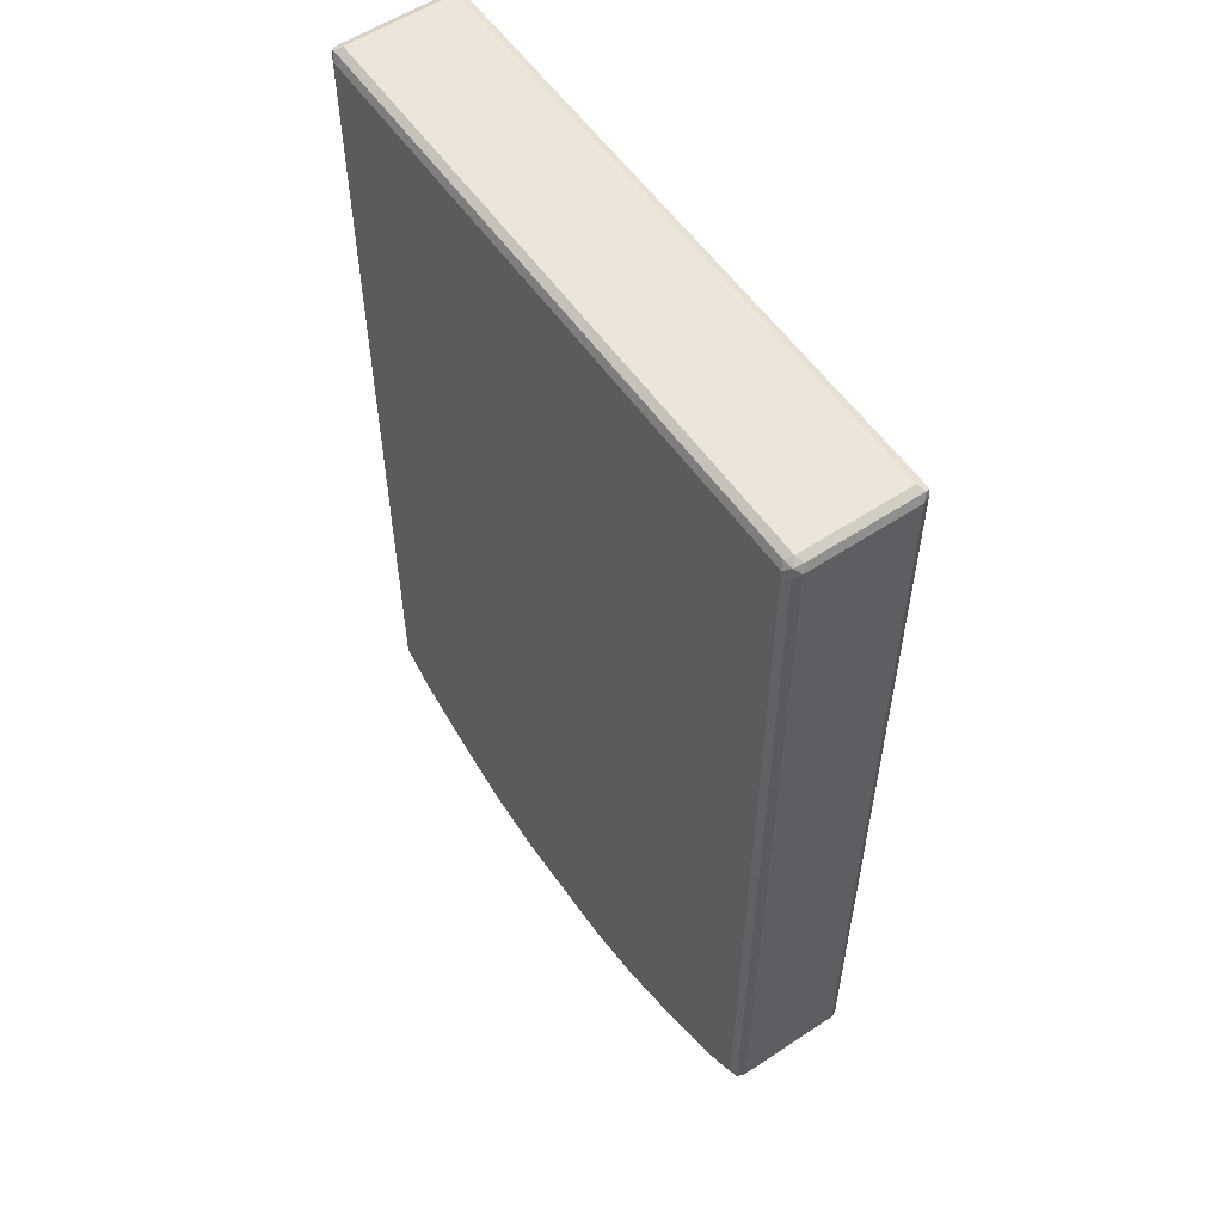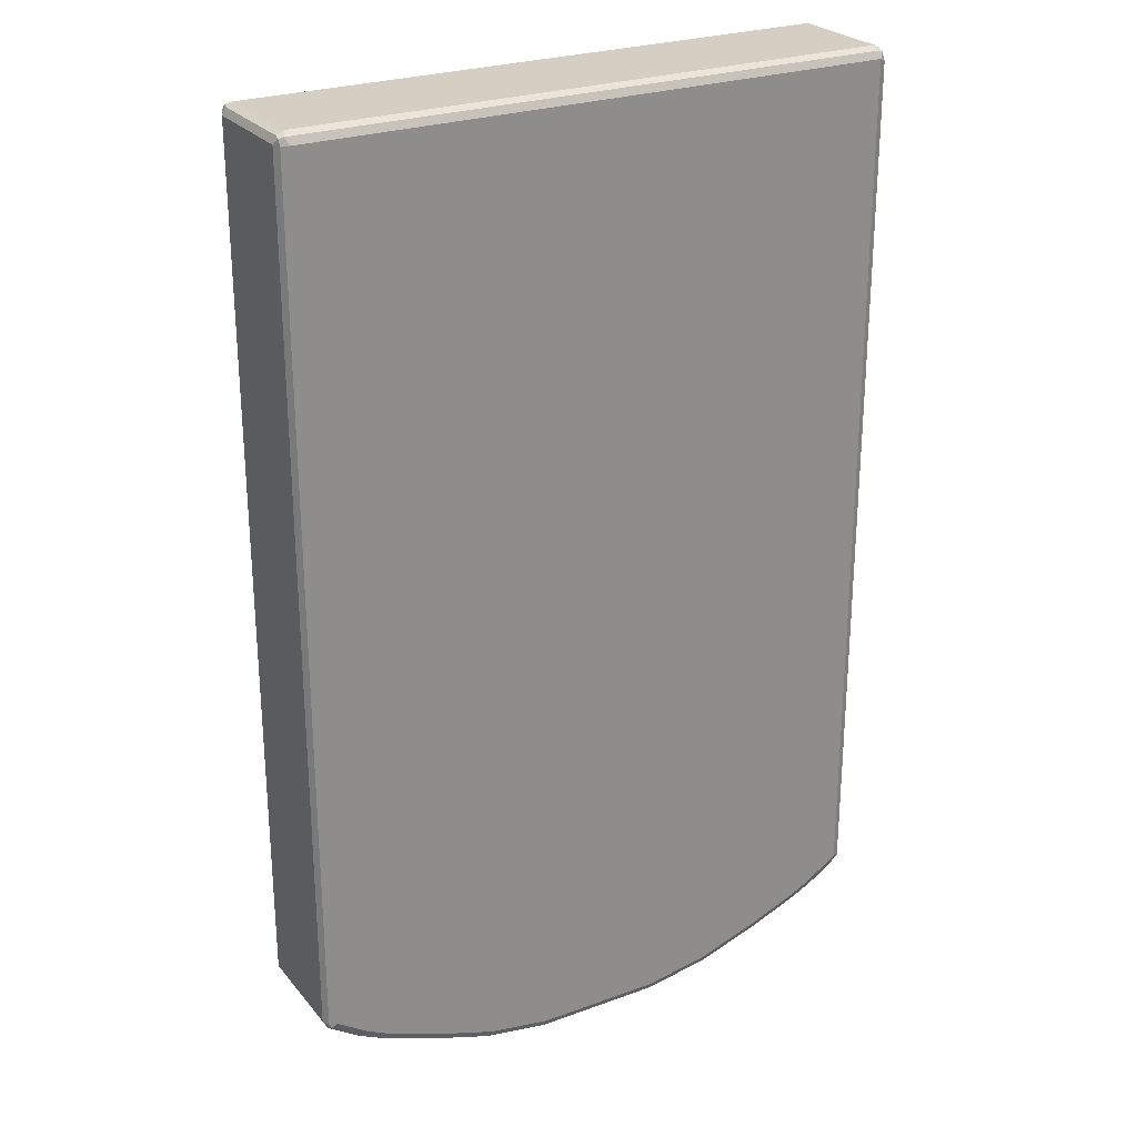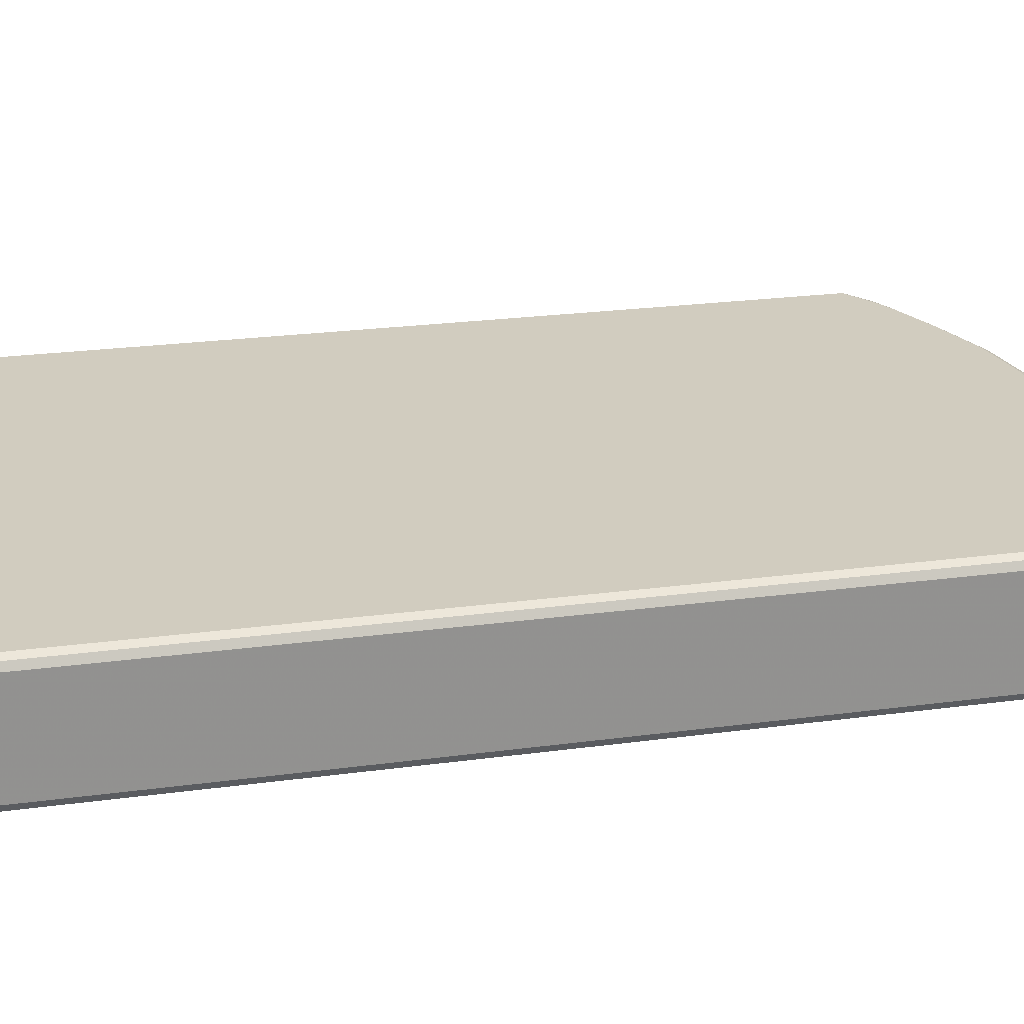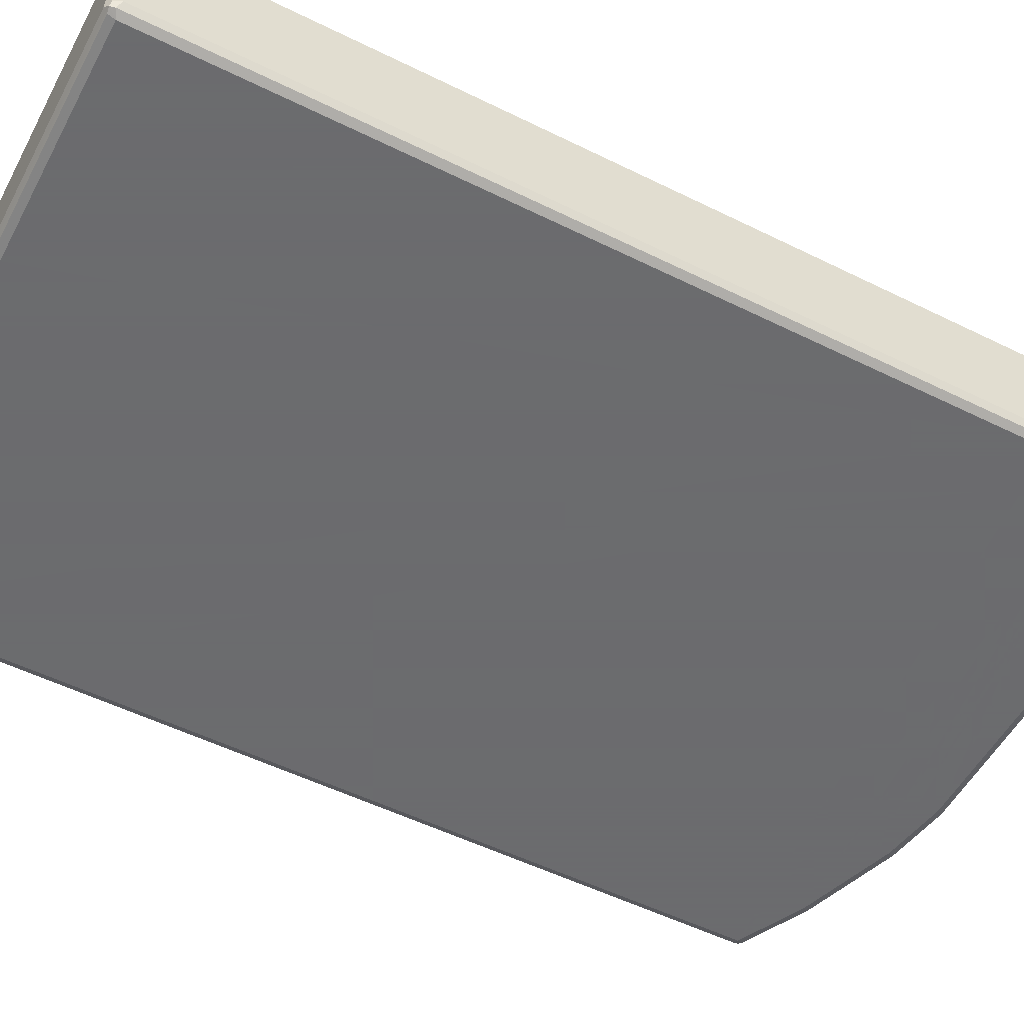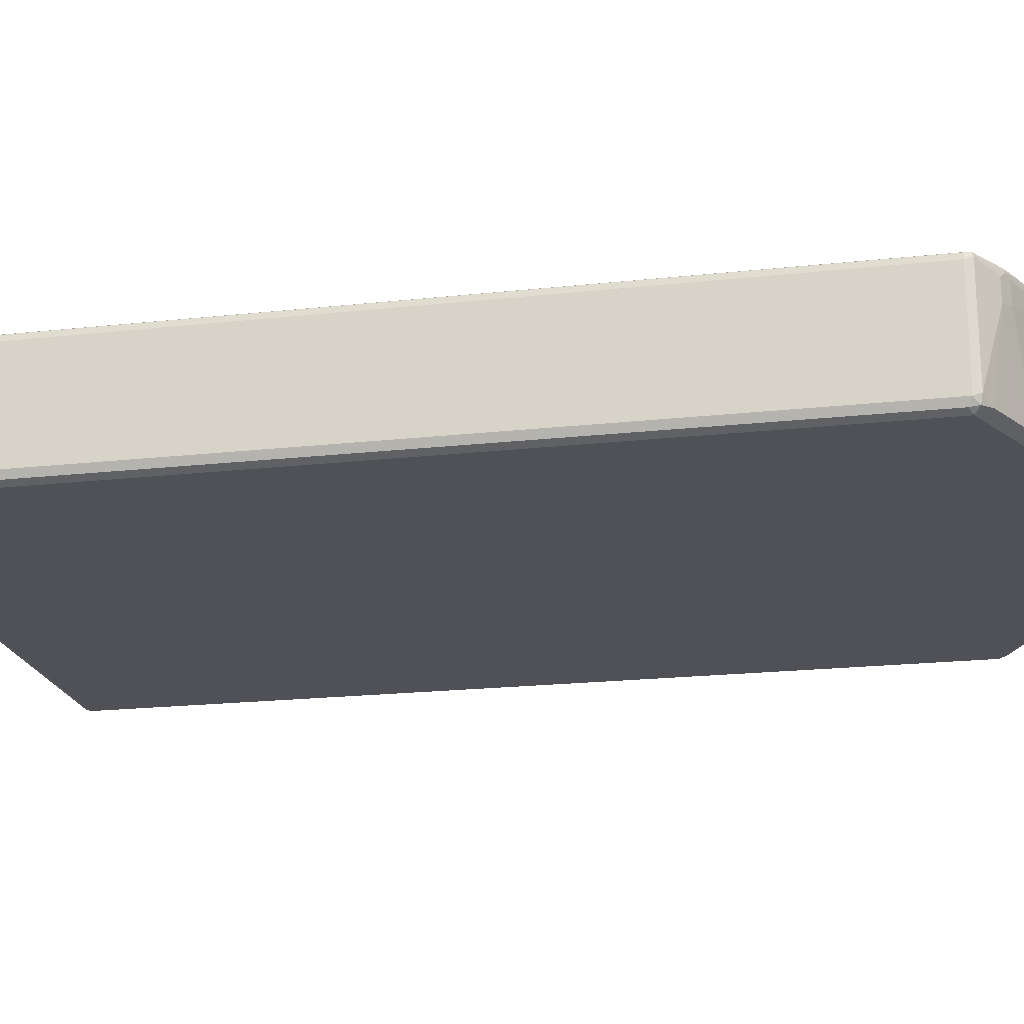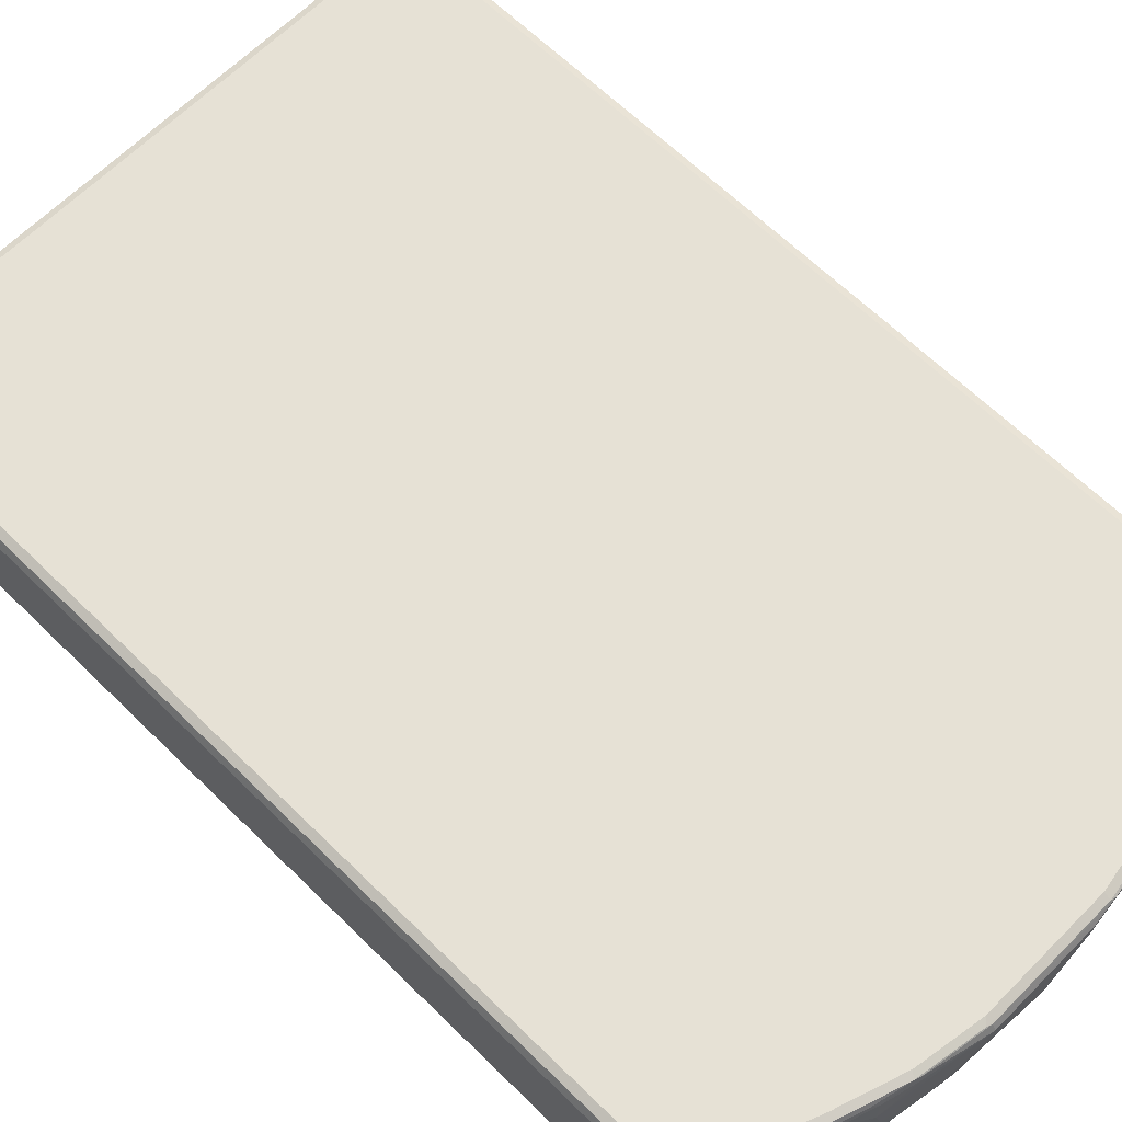
<metadata>
{"format":"obj","ext":"obj","renderer":"f3d","projection":"perspective","resolution":1024,"background":"white","views":[{"elev":56.7,"azim":55.4,"up":"+Y"},{"elev":25.8,"azim":-30.2,"up":"+Y"},{"elev":24.0,"azim":-102.6,"up":"+Z"},{"elev":-53.5,"azim":-117.8,"up":"+Z"},{"elev":-20.3,"azim":-78.6,"up":"+Z"},{"elev":64.2,"azim":-45.3,"up":"+Z"}]}
</metadata>
<code>
v -0.523 -0.6672 -0.09016
v -0.517 -0.6612 -0.1022
v -0.5139 -0.6763 -0.09919
v -0.517 -0.6792 -0.08414
v -0.523 -0.6672 0.09016
v -0.523 0.8114 -0.09016
v -0.5049 -0.6672 -0.1082
v -0.517 0.8174 -0.1022
v -0.4929 -0.6912 -0.09618
v -0.4839 -0.6823 -0.1052
v -0.4058 -0.7304 -0.09919
v -0.517 -0.6792 0.09618
v -0.4749 -0.7093 0.04809
v -0.517 -0.6672 0.1022
v -0.523 0.8114 0.09016
v -0.517 0.8234 -0.09016
v -0.5139 0.8251 -0.09919
v -0.3968 -0.7213 -0.1082
v -0.5049 0.8114 -0.1082
v -0.4569 -0.7093 -0.09618
v -0.4479 -0.7003 -0.1052
v -0.4117 -0.7184 -0.1052
v -0.3907 -0.7333 -0.1022
v -0.2284 -0.7874 -0.1022
v -0.2975 -0.7664 -0.09919
v -0.3968 -0.7393 -0.09016
v -0.4207 -0.7273 -0.09618
v -0.5139 -0.6763 0.1037
v -0.4749 -0.7093 0.08414
v -0.4628 -0.7153 0.09618
v -0.4598 -0.7123 0.1037
v -0.4508 -0.7213 0.05411
v -0.5049 -0.6672 0.1082
v -0.517 0.8114 0.1022
v -0.5184 0.8205 0.09919
v -0.517 0.8234 0.09016
v 0.5049 0.8234 -0.1022
v -0.5049 0.8234 -0.1022
v -0.5049 0.8296 0.09016
v -0.5049 0.8296 -0.09016
v 0.5049 0.8296 -0.09016
v -0.2885 -0.7573 -0.1082
v 0.5139 0.8205 -0.1037
v 0.5049 0.8114 -0.1082
v -0.2344 -0.7754 -0.1082
v -0.1202 -0.8054 -0.1022
v -0.1533 -0.8025 -0.09919
v -0.2344 -0.7934 -0.09016
v -0.2434 -0.7845 -0.09919
v -0.2885 -0.7754 -0.09016
v -0.2524 -0.7934 -0.03606
v -0.2705 -0.7934 0.03606
v -0.3246 -0.7754 0.09016
v -0.4508 -0.7213 0.09016
v -0.3366 -0.7694 0.09618
v -0.4238 -0.7304 0.1037
v -0.4508 -0.7033 0.1082
v -0.5049 0.8114 0.1082
v -0.5109 0.8234 0.1022
v 0.5049 0.8296 0.09016
v 0.517 0.8234 -0.09618
v 0.517 0.8114 -0.1022
v 0.5049 -0.6672 -0.1082
v -0.1261 -0.7934 -0.1082
v 0.1322 -0.8054 -0.1022
v -0.1261 -0.8114 -0.09016
v -0.1443 -0.8114 -0.07213
v -0.1623 -0.8114 -0.05411
v -0.1983 -0.8114 0.07213
v -0.2134 -0.8085 0.09317
v -0.2705 -0.7934 0.09016
v -0.2825 -0.7874 0.09618
v -0.3336 -0.7664 0.1037
v -0.4148 -0.7213 0.1082
v 0.5049 0.8114 0.1082
v 0.499 0.8234 0.1022
v 0.5139 0.8205 0.09919
v 0.517 0.8234 0.08414
v 0.523 0.8114 -0.09016
v 0.517 -0.6672 -0.1022
v 0.5109 -0.6792 -0.1022
v 0.3968 -0.7213 -0.1082
v 0.1261 -0.7934 -0.1082
v 0.1261 -0.8114 -0.09016
v 0.2404 -0.7874 -0.1022
v 0 -0.8296 0
v -0.03604 -0.8296 0.01803
v -0.0901 -0.8296 0.05411
v -0.1081 -0.8296 0.09016
v -0.2164 -0.8054 0.1022
v -0.2254 -0.8025 0.1037
v -0.2795 -0.7845 0.1037
v -0.3246 -0.7573 0.1082
v 0.517 0.8054 0.1022
v 0.5049 -0.6672 0.1082
v 0.523 0.8114 0.09016
v 0.523 -0.6672 -0.09016
v 0.5184 -0.6763 -0.09919
v 0.4389 -0.7153 -0.1022
v 0.4027 -0.7333 -0.1022
v 0.3486 -0.7513 -0.1022
v 0.2885 -0.7573 -0.1082
v 0.2344 -0.7754 -0.1082
v 0.1803 -0.8114 -0.01803
v 0.07208 -0.8296 0.07213
v 0.03604 -0.8296 0.03606
v 0.2344 -0.7934 -0.09016
v 0.2885 -0.7754 -0.09016
v 0.07208 -0.8296 0.09016
v 0.1171 -0.8251 0.09919
v -0.1081 -0.8234 0.1022
v -0.2164 -0.7934 0.1082
v -0.1171 -0.8205 0.1037
v -0.2705 -0.7754 0.1082
v 0.517 -0.6732 0.1022
v 0.4508 -0.7033 0.1082
v 0.4689 -0.7055 0.1037
v 0.523 -0.6672 0.09016
v 0.517 -0.6792 -0.09016
v 0.4103 -0.7304 -0.09919
v 0.3968 -0.7393 -0.09016
v 0.1983 -0.8114 0.03606
v 0.2524 -0.7934 -0.03606
v 0.3066 -0.7754 -0.03606
v 0.1081 -0.8234 0.1022
v 0.2164 -0.8114 0.09016
v 0.2254 -0.807 0.09919
v -0.1081 -0.8114 0.1082
v 0.1081 -0.8114 0.1082
v 0.5139 -0.6807 0.09919
v 0.517 -0.6792 0.09016
v 0.4148 -0.7213 0.1082
v 0.4328 -0.7236 0.1037
v 0.4238 -0.7349 0.09919
v 0.4598 -0.7167 0.09919
v 0.4809 -0.6972 -0.09016
v 0.3246 -0.7754 0.05411
v 0.2705 -0.7934 0.03606
v 0.2164 -0.8054 0.1022
v 0.2705 -0.7934 0.09016
v 0.2795 -0.789 0.09919
v 0.2164 -0.7934 0.1082
v 0.3246 -0.7573 0.1082
v 0.3426 -0.7596 0.1037
v 0.3336 -0.771 0.09919
v 0.3246 -0.7754 0.09016
v 0.2705 -0.7874 0.1022
v 0.2705 -0.7754 0.1082
v 0.3246 -0.7694 0.1022
f 1 2 3
f 1 3 4
f 1 4 12
f 1 12 5
f 1 5 15
f 1 15 6
f 1 6 8
f 1 8 2
f 2 7 3
f 2 8 19
f 2 19 7
f 3 9 4
f 3 7 10
f 3 10 21
f 3 21 11
f 3 11 20
f 3 20 9
f 4 9 13
f 4 13 29
f 4 29 12
f 5 12 14
f 5 14 34
f 5 34 15
f 6 15 36
f 6 36 16
f 6 16 17
f 6 17 8
f 7 18 21
f 7 21 10
f 7 19 44
f 7 44 63
f 7 63 82
f 7 82 102
f 7 102 103
f 7 103 83
f 7 83 64
f 7 64 45
f 7 45 42
f 7 42 18
f 8 17 19
f 9 20 13
f 11 22 18
f 11 18 23
f 11 23 24
f 11 24 25
f 11 25 50
f 11 50 26
f 11 26 27
f 11 27 20
f 11 21 22
f 12 28 14
f 12 29 30
f 12 30 31
f 12 31 28
f 13 20 27
f 13 27 26
f 13 26 32
f 13 32 54
f 13 54 29
f 14 28 33
f 14 33 58
f 14 58 34
f 15 34 35
f 15 35 36
f 16 36 17
f 17 37 38
f 17 38 19
f 17 36 39
f 17 39 40
f 17 40 41
f 17 41 37
f 18 22 21
f 18 42 24
f 18 24 23
f 19 38 43
f 19 43 44
f 24 42 45
f 24 45 64
f 24 64 46
f 24 46 47
f 24 47 48
f 24 48 49
f 24 49 25
f 25 49 48
f 25 48 50
f 26 50 51
f 26 51 52
f 26 52 53
f 26 53 32
f 28 31 57
f 28 57 33
f 29 54 30
f 30 54 53
f 30 53 55
f 30 55 56
f 30 56 31
f 31 56 74
f 31 74 57
f 32 53 54
f 33 57 74
f 33 74 93
f 33 93 114
f 33 114 112
f 33 112 128
f 33 128 129
f 33 129 142
f 33 142 148
f 33 148 143
f 33 143 132
f 33 132 116
f 33 116 95
f 33 95 75
f 33 75 58
f 34 58 59
f 34 59 35
f 35 59 39
f 35 39 36
f 37 43 38
f 37 41 43
f 39 59 76
f 39 76 60
f 39 60 41
f 39 41 40
f 41 61 43
f 41 60 78
f 41 78 61
f 43 61 62
f 43 62 44
f 44 62 80
f 44 80 63
f 46 64 83
f 46 83 65
f 46 65 84
f 46 84 66
f 46 66 47
f 47 66 48
f 48 66 67
f 48 67 68
f 48 68 51
f 48 51 50
f 51 68 69
f 51 69 52
f 52 69 70
f 52 70 71
f 52 71 53
f 53 71 72
f 53 72 55
f 55 72 92
f 55 92 73
f 55 73 56
f 56 73 93
f 56 93 74
f 58 75 76
f 58 76 59
f 60 76 77
f 60 77 78
f 61 78 96
f 61 96 79
f 61 79 62
f 62 79 97
f 62 97 80
f 63 80 81
f 63 81 99
f 63 99 82
f 65 83 103
f 65 103 85
f 65 85 107
f 65 107 84
f 66 86 87
f 66 87 88
f 66 88 67
f 66 84 86
f 67 88 68
f 68 88 89
f 68 89 69
f 69 89 70
f 70 90 71
f 70 89 90
f 71 90 91
f 71 91 72
f 72 91 92
f 73 92 114
f 73 114 93
f 75 94 77
f 75 77 76
f 75 95 115
f 75 115 94
f 77 94 96
f 77 96 78
f 79 96 118
f 79 118 97
f 80 97 98
f 80 98 81
f 81 98 120
f 81 120 99
f 82 99 100
f 82 100 101
f 82 101 85
f 82 85 102
f 84 104 105
f 84 105 106
f 84 106 86
f 84 107 104
f 85 103 102
f 85 101 121
f 85 121 108
f 85 108 107
f 86 106 105
f 86 105 109
f 86 109 89
f 86 89 88
f 86 88 87
f 89 109 110
f 89 110 111
f 89 111 90
f 90 111 113
f 90 113 91
f 91 112 114
f 91 114 92
f 91 113 128
f 91 128 112
f 94 115 118
f 94 118 96
f 95 116 117
f 95 117 115
f 97 118 131
f 97 131 119
f 97 119 98
f 98 119 136
f 98 136 120
f 99 120 100
f 100 120 121
f 100 121 101
f 104 122 110
f 104 110 105
f 104 107 122
f 105 110 109
f 107 108 124
f 107 124 123
f 107 123 126
f 107 126 122
f 108 121 124
f 110 125 111
f 110 122 126
f 110 126 127
f 110 127 139
f 110 139 125
f 111 125 113
f 113 125 129
f 113 129 128
f 115 117 130
f 115 130 131
f 115 131 118
f 116 132 133
f 116 133 117
f 117 133 134
f 117 134 135
f 117 135 130
f 119 131 135
f 119 135 134
f 119 134 136
f 120 136 121
f 121 136 134
f 121 134 137
f 121 137 138
f 121 138 124
f 123 138 126
f 123 124 138
f 125 139 142
f 125 142 129
f 126 138 140
f 126 140 141
f 126 141 127
f 127 141 147
f 127 147 139
f 130 135 131
f 132 143 144
f 132 144 133
f 133 144 145
f 133 145 134
f 134 145 146
f 134 146 137
f 137 146 140
f 137 140 138
f 139 147 148
f 139 148 142
f 140 146 145
f 140 145 141
f 141 145 149
f 141 149 147
f 143 148 147
f 143 147 149
f 143 149 144
f 144 149 145

</code>
